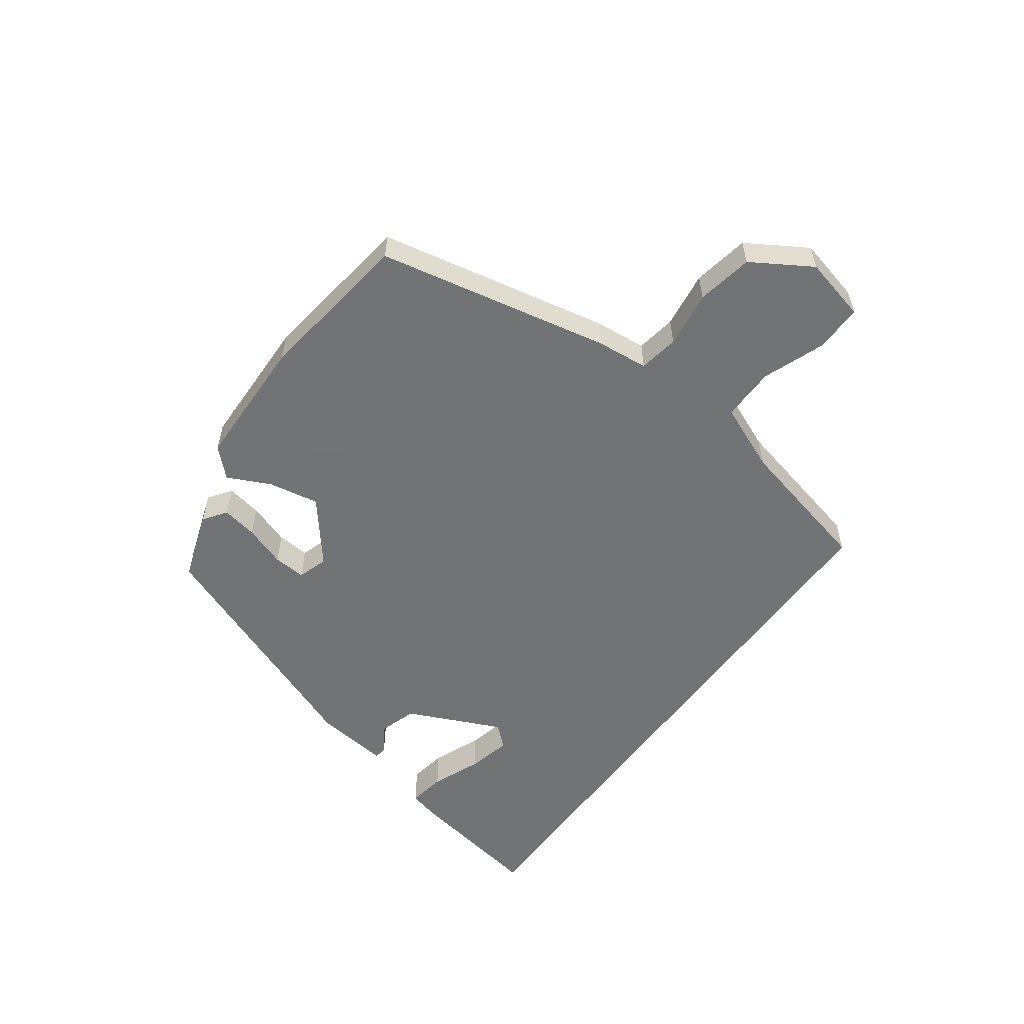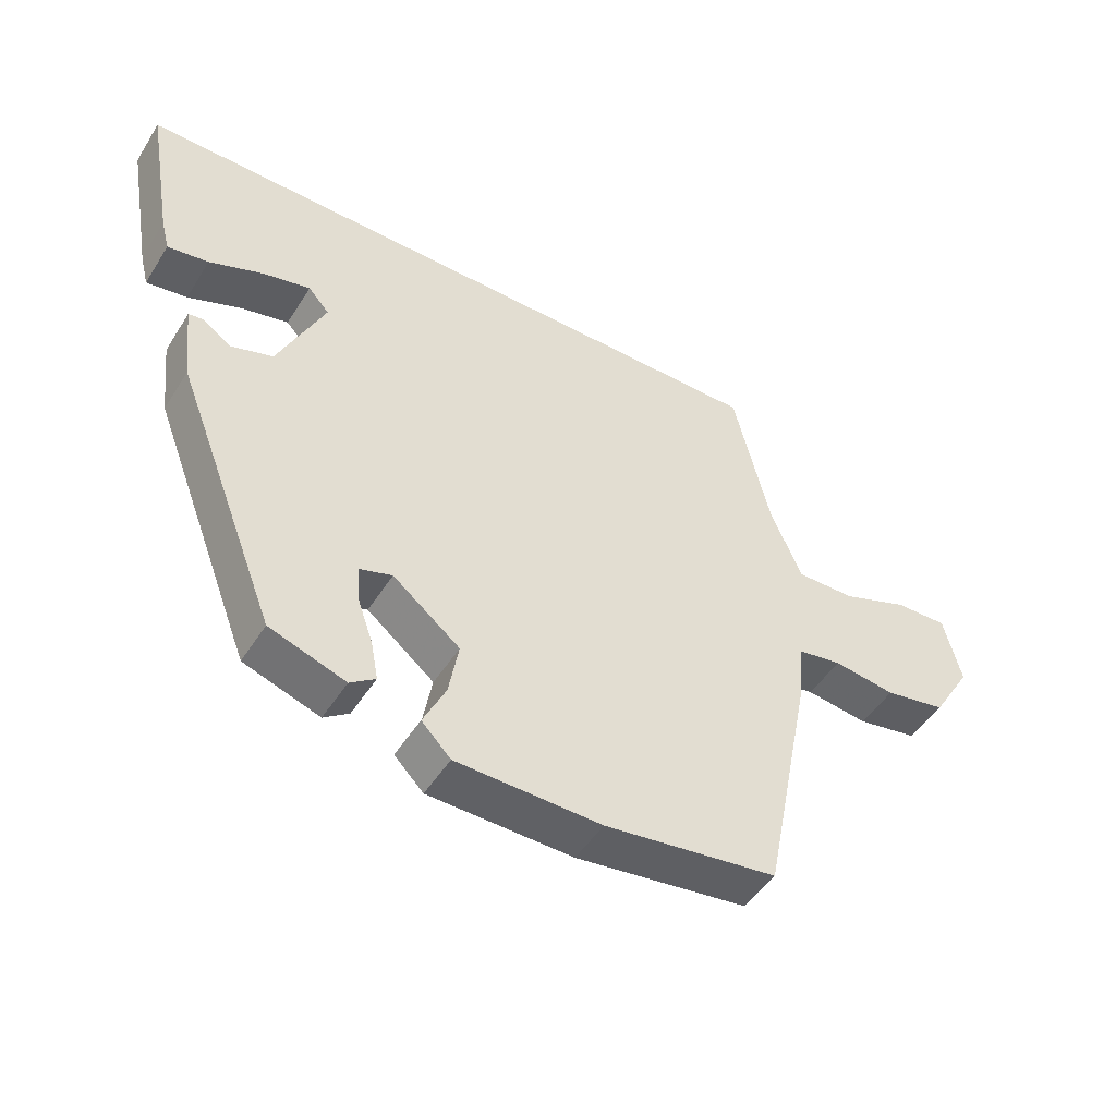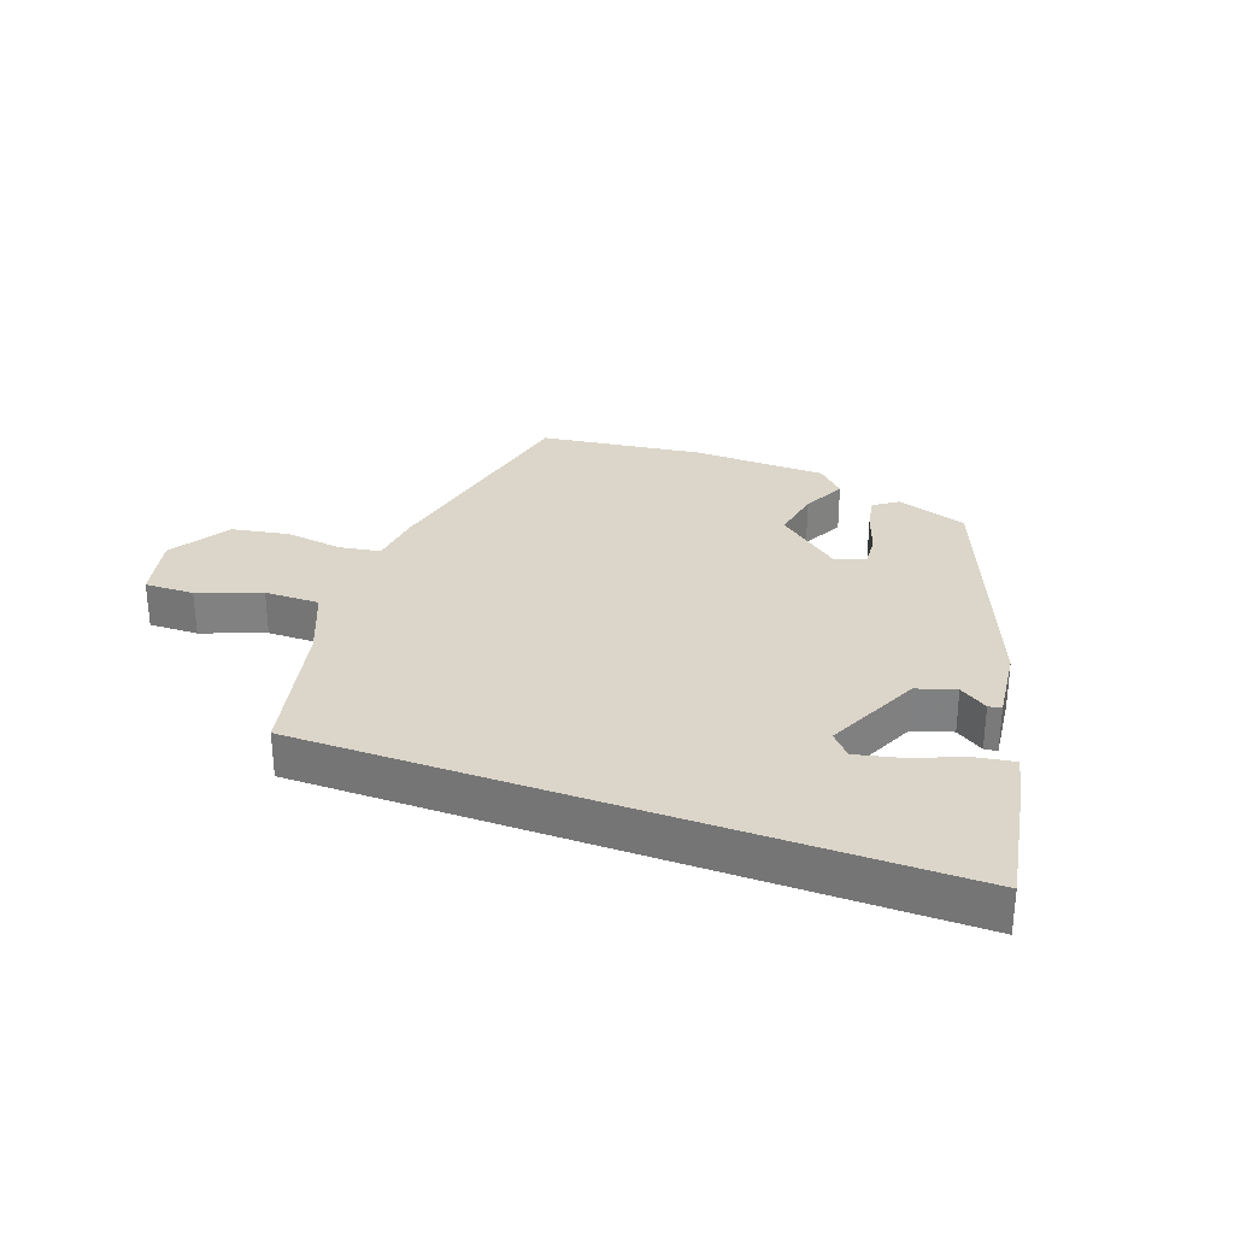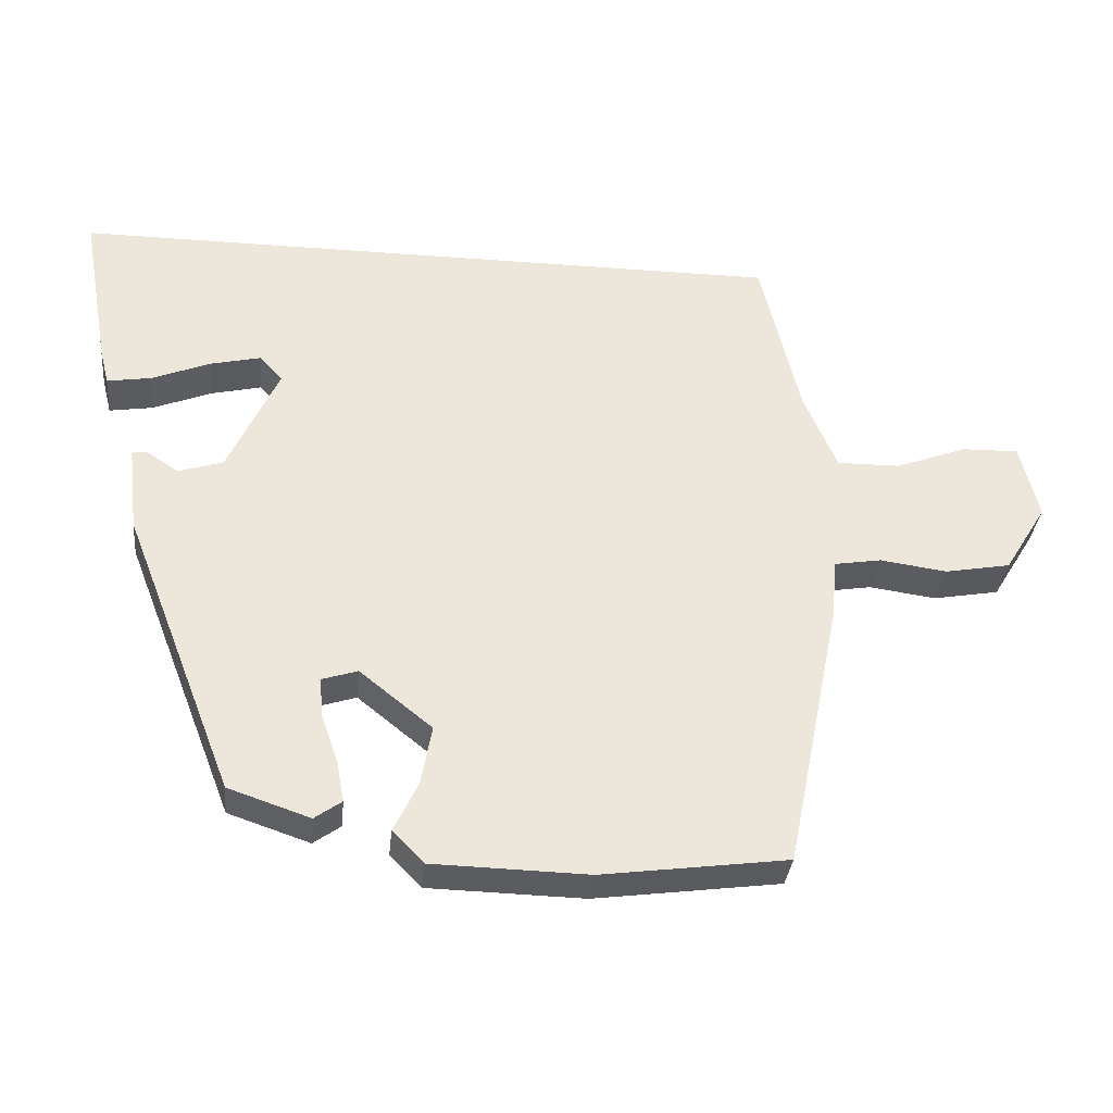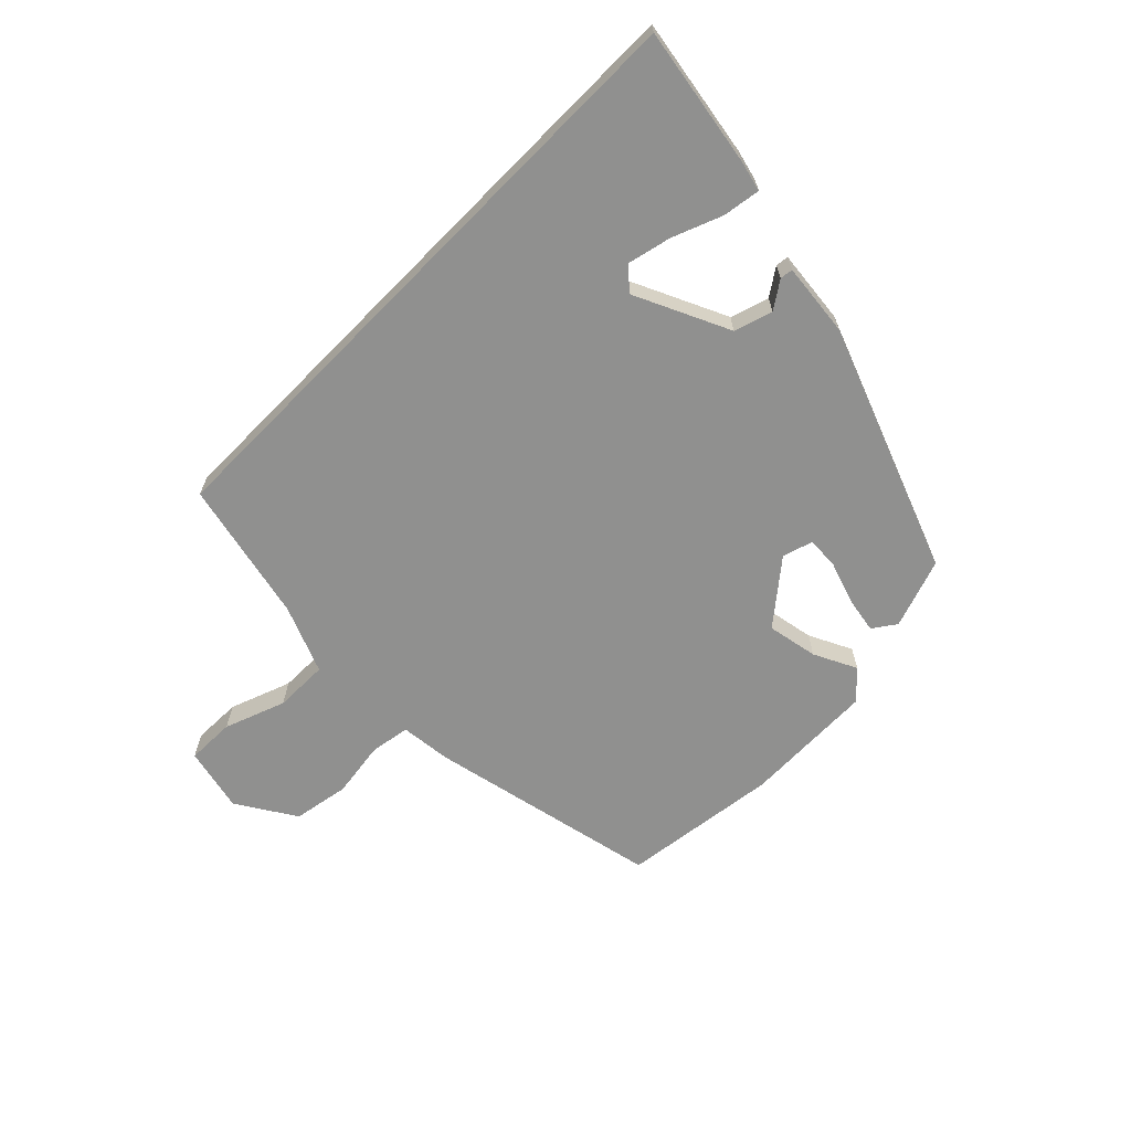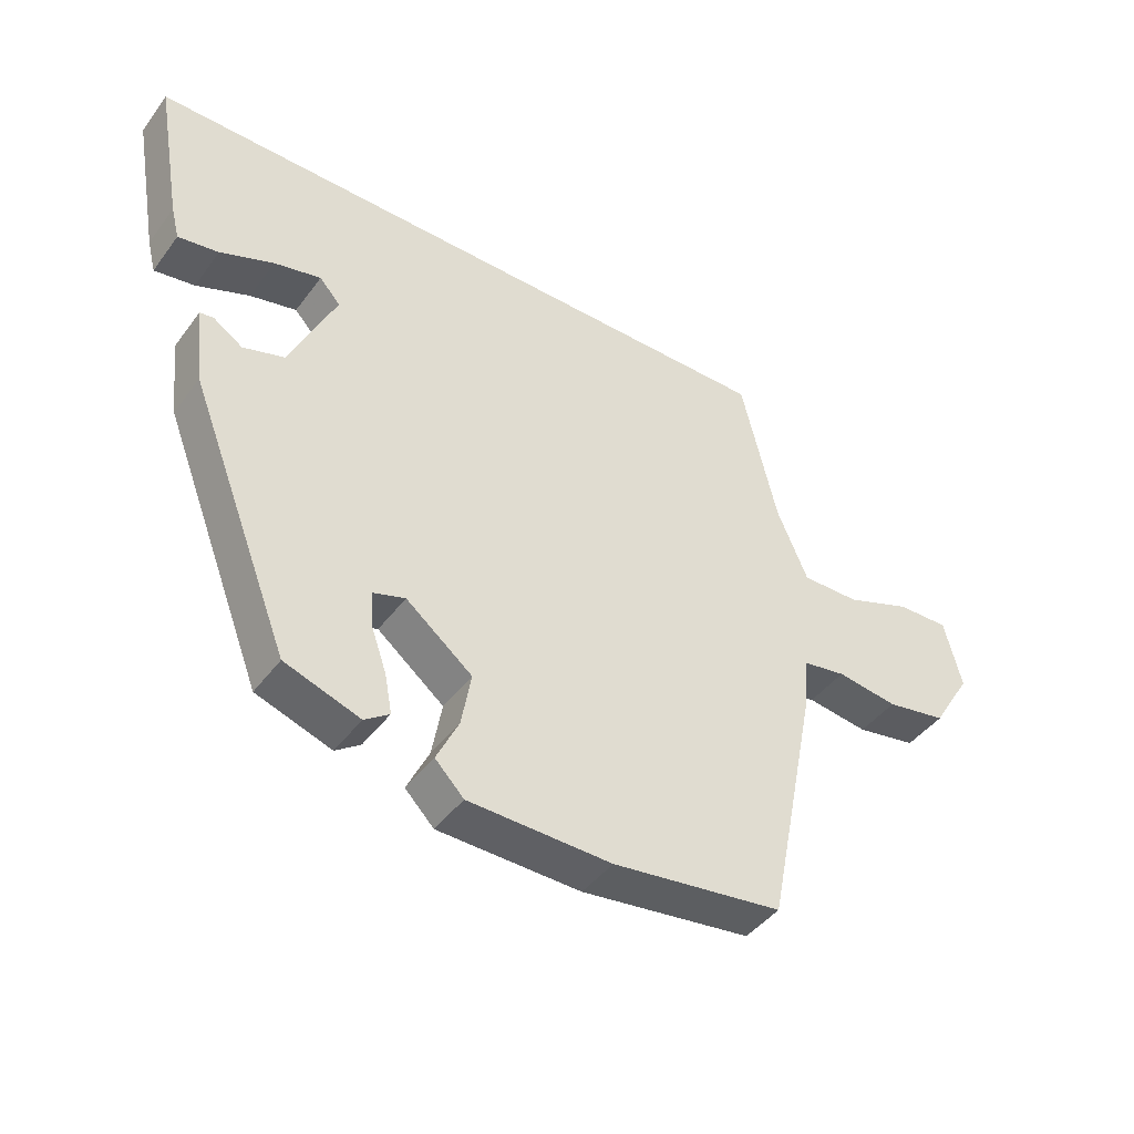
<metadata>
{"format":"obj","ext":"obj","renderer":"f3d","projection":"perspective","resolution":1024,"background":"white","views":[{"elev":-55.7,"azim":-126.0,"up":"+Y"},{"elev":-48.8,"azim":149.0,"up":"+Z"},{"elev":29.7,"azim":20.2,"up":"+Y"},{"elev":-34.1,"azim":174.2,"up":"+Z"},{"elev":-65.5,"azim":45.5,"up":"+Y"},{"elev":-43.8,"azim":146.1,"up":"+Z"}]}
</metadata>
<code>
v 0.589 0.07 0.5
v 0.549 0.07 0.273
v 0.536 0.07 0.222
v 0.474 0.07 0.232
v 0.392 0.07 0.265
v 0.32 0.07 0.282
v 0.288 0.07 0.246
v 0.359 0.07 0.09
v 0.422 0.07 0.07
v 0.467 0.07 0.1
v 0.488 0.07 0.097
v 0.474 0.07 -0.025
v 0.317 0.07 -0.428
v 0.202 0.07 -0.467
v 0.164 0.07 -0.44
v 0.175 0.07 -0.381
v 0.199 0.07 -0.312
v 0.203 0.07 -0.258
v 0.153 0.07 -0.242
v 0.051 0.07 -0.324
v 0.066 0.07 -0.408
v 0.1 0.07 -0.479
v 0.056 0.07 -0.524
v -0.163 0.07 -0.529
v -0.424 0.07 -0.494
v -0.502 0.07 -0.109
v -0.51 0.07 -0.024
v -0.576 0.07 -0.013
v -0.67 0.07 -0.026
v -0.763 0.07 -0.009
v -0.823 0.07 0.089
v -0.797 0.07 0.196
v -0.717 0.07 0.194
v -0.616 0.07 0.156
v -0.527 0.07 0.155
v -0.48 0.07 0.266
v -0.425 0.07 0.5
v 0.589 0 0.5
v 0.549 0 0.273
v 0.536 0 0.222
v 0.474 0 0.232
v 0.392 0 0.265
v 0.32 0 0.282
v 0.288 0 0.246
v 0.359 0 0.09
v 0.422 0 0.07
v 0.467 0 0.1
v 0.488 0 0.097
v 0.474 0 -0.025
v 0.317 0 -0.428
v 0.202 0 -0.467
v 0.164 0 -0.44
v 0.175 0 -0.381
v 0.199 0 -0.312
v 0.203 0 -0.258
v 0.153 0 -0.242
v 0.051 0 -0.324
v 0.066 0 -0.408
v 0.1 0 -0.479
v 0.056 0 -0.524
v -0.163 0 -0.529
v -0.424 0 -0.494
v -0.502 0 -0.109
v -0.51 0 -0.024
v -0.576 0 -0.013
v -0.67 0 -0.026
v -0.763 0 -0.009
v -0.823 0 0.089
v -0.797 0 0.196
v -0.717 0 0.194
v -0.616 0 0.156
v -0.527 0 0.155
v -0.48 0 0.266
v -0.425 0 0.5
f 36 37 1
f 35 36 1
f 32 33 34
f 31 32 34
f 30 31 34
f 29 30 34
f 28 29 34
f 27 28 34 35
f 25 26 27
f 24 25 27
f 23 24 27
f 22 23 27
f 21 22 27
f 20 21 27 35
f 19 20 35
f 18 19 35
f 15 16 17
f 14 15 17
f 13 14 17
f 12 13 17
f 11 12 17
f 10 11 17
f 9 10 17
f 8 9 17 18
f 7 8 18 35
f 3 4 5
f 2 3 5
f 1 2 5
f 1 5 6
f 35 1 6
f 6 7 35
f 38 74 73
f 38 73 72
f 71 70 69
f 71 69 68
f 71 68 67
f 71 67 66
f 71 66 65
f 72 71 65 64
f 64 63 62
f 64 62 61
f 64 61 60
f 64 60 59
f 64 59 58
f 72 64 58 57
f 72 57 56
f 72 56 55
f 54 53 52
f 54 52 51
f 54 51 50
f 54 50 49
f 54 49 48
f 54 48 47
f 54 47 46
f 55 54 46 45
f 72 55 45 44
f 42 41 40
f 42 40 39
f 42 39 38
f 43 42 38
f 43 38 72
f 72 44 43
f 1 38 39 2
f 2 39 40 3
f 3 40 41 4
f 4 41 42 5
f 5 42 43 6
f 6 43 44 7
f 7 44 45 8
f 8 45 46 9
f 9 46 47 10
f 10 47 48 11
f 11 48 49 12
f 12 49 50 13
f 13 50 51 14
f 14 51 52 15
f 15 52 53 16
f 16 53 54 17
f 17 54 55 18
f 18 55 56 19
f 19 56 57 20
f 20 57 58 21
f 21 58 59 22
f 22 59 60 23
f 23 60 61 24
f 24 61 62 25
f 25 62 63 26
f 26 63 64 27
f 27 64 65 28
f 28 65 66 29
f 29 66 67 30
f 30 67 68 31
f 31 68 69 32
f 32 69 70 33
f 33 70 71 34
f 34 71 72 35
f 35 72 73 36
f 36 73 74 37
f 37 74 38 1

</code>
